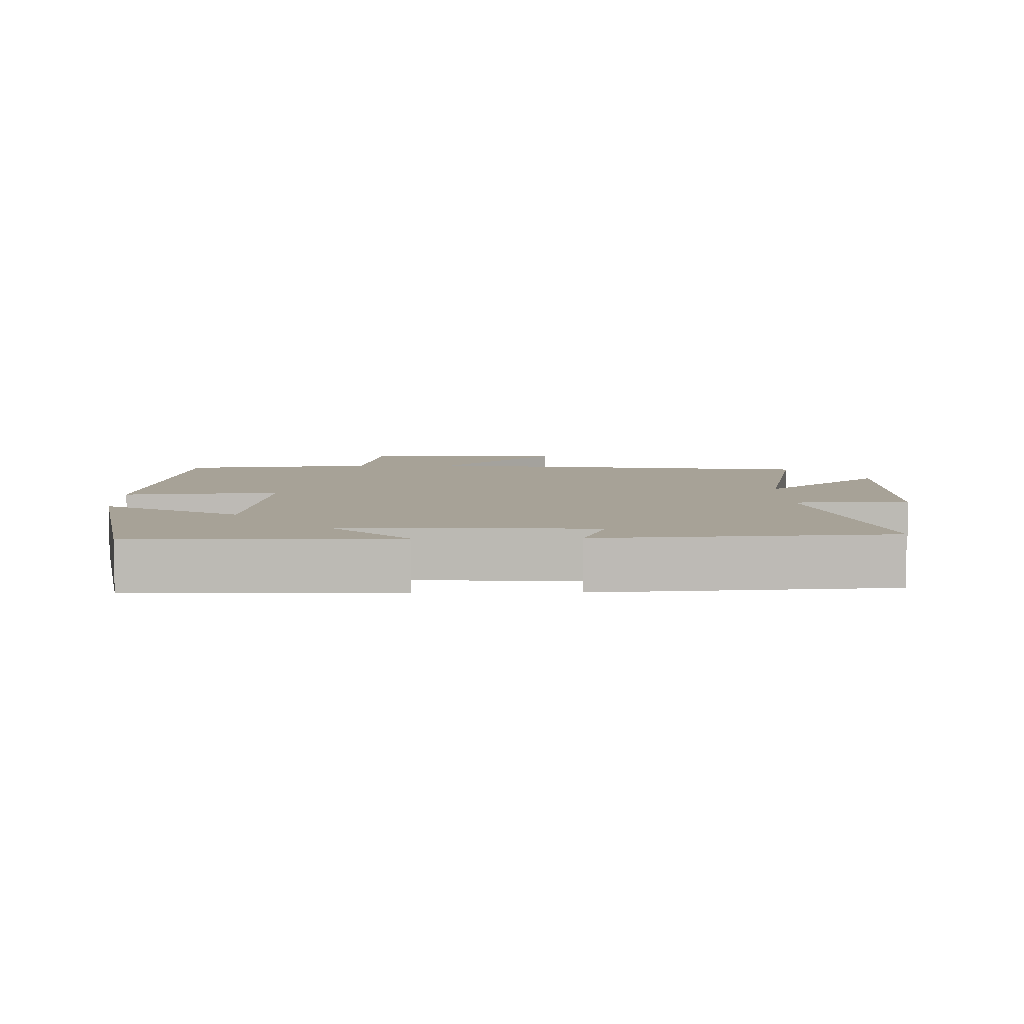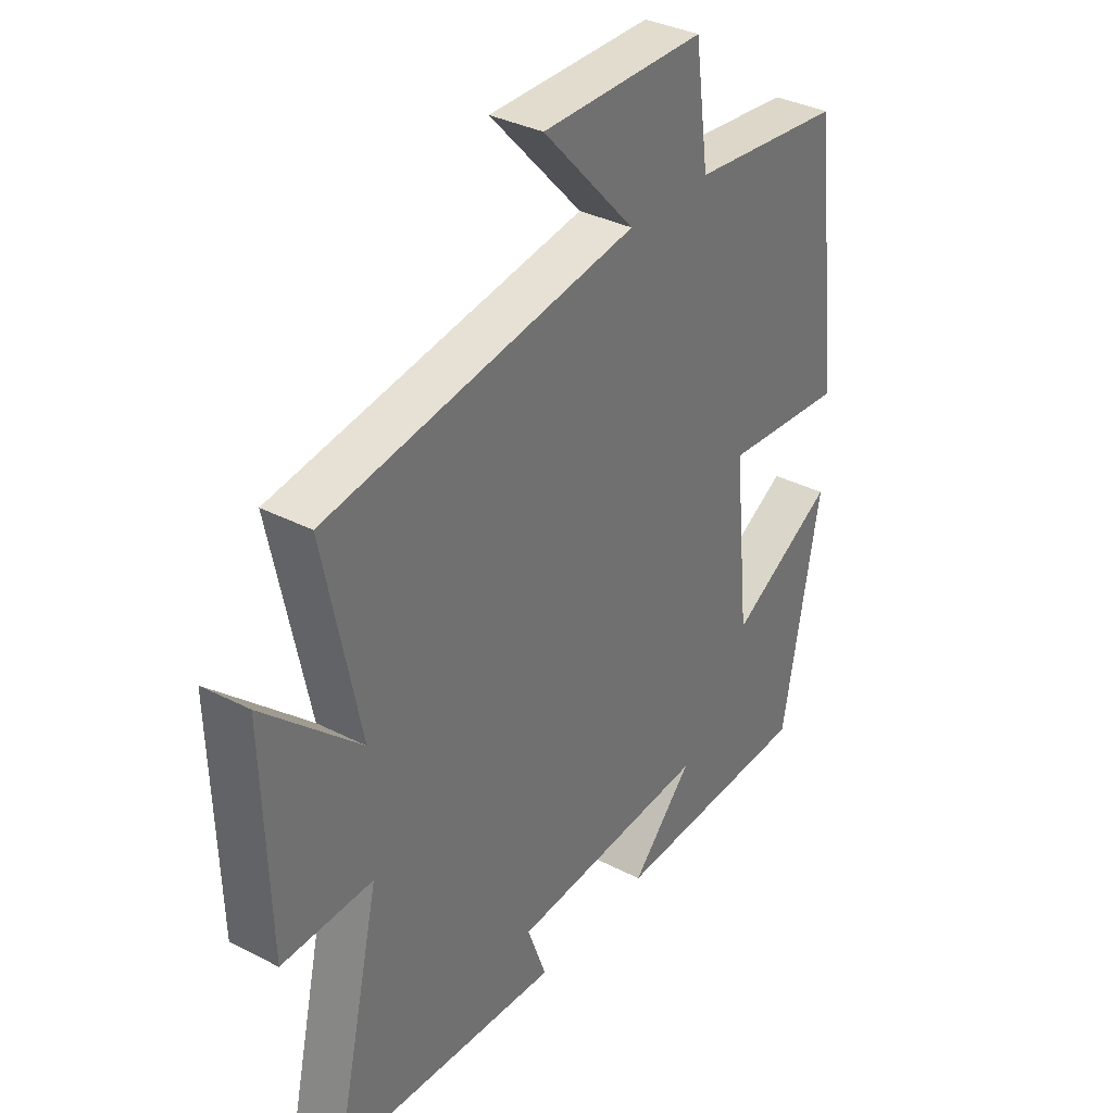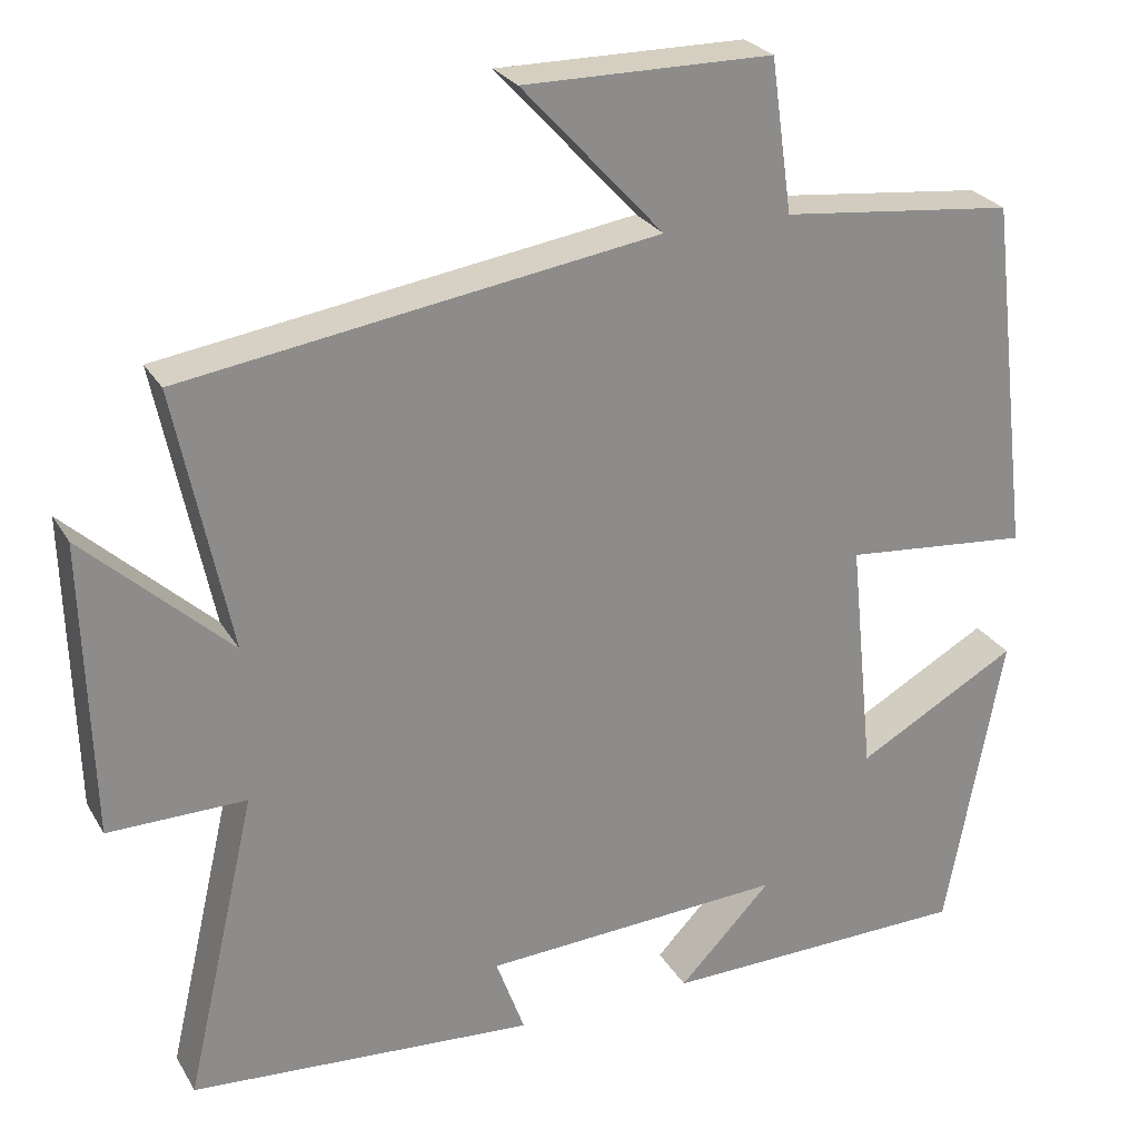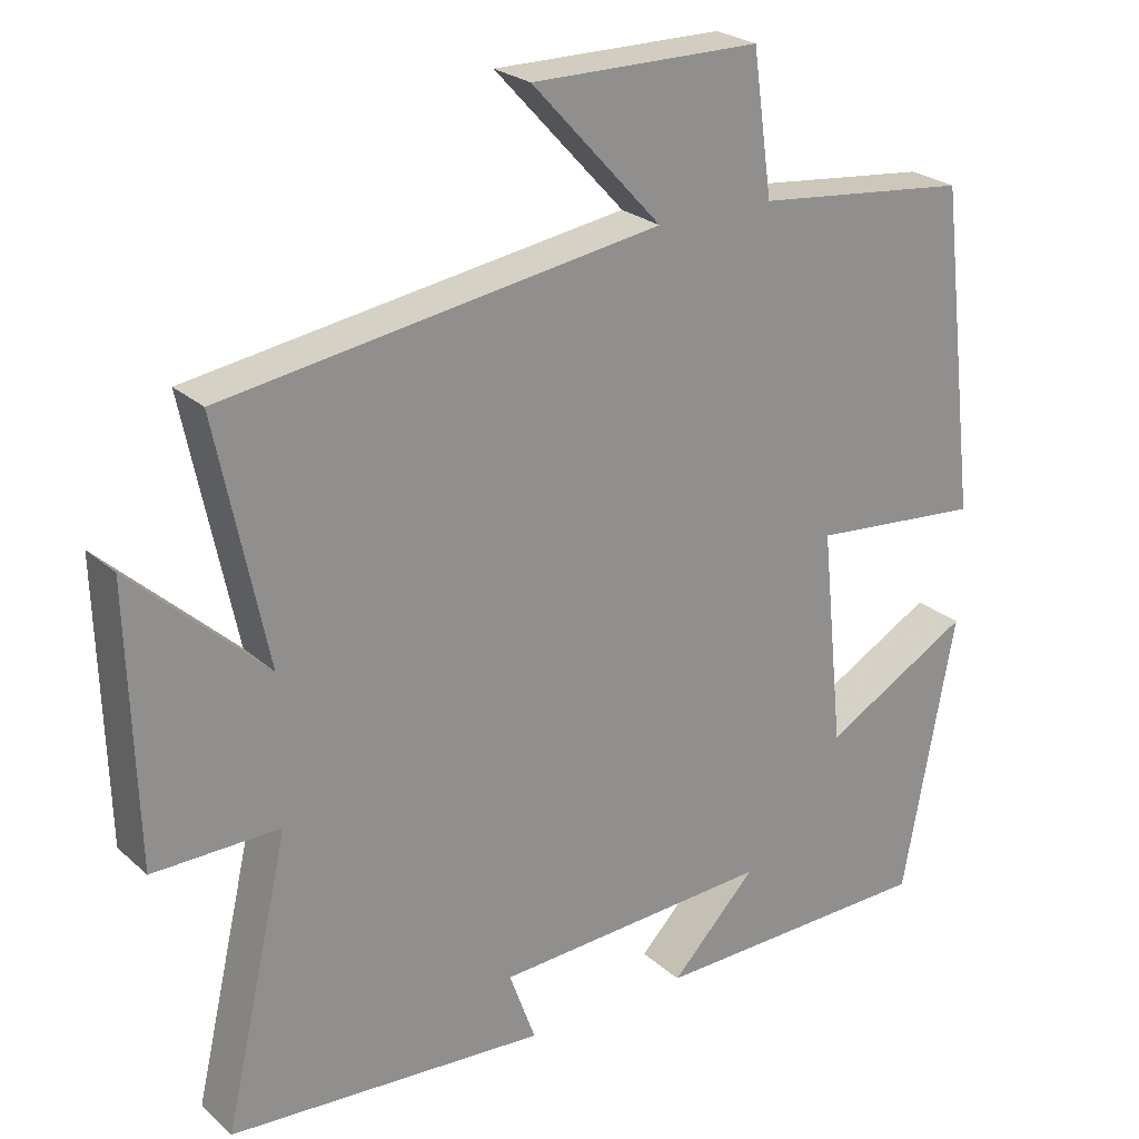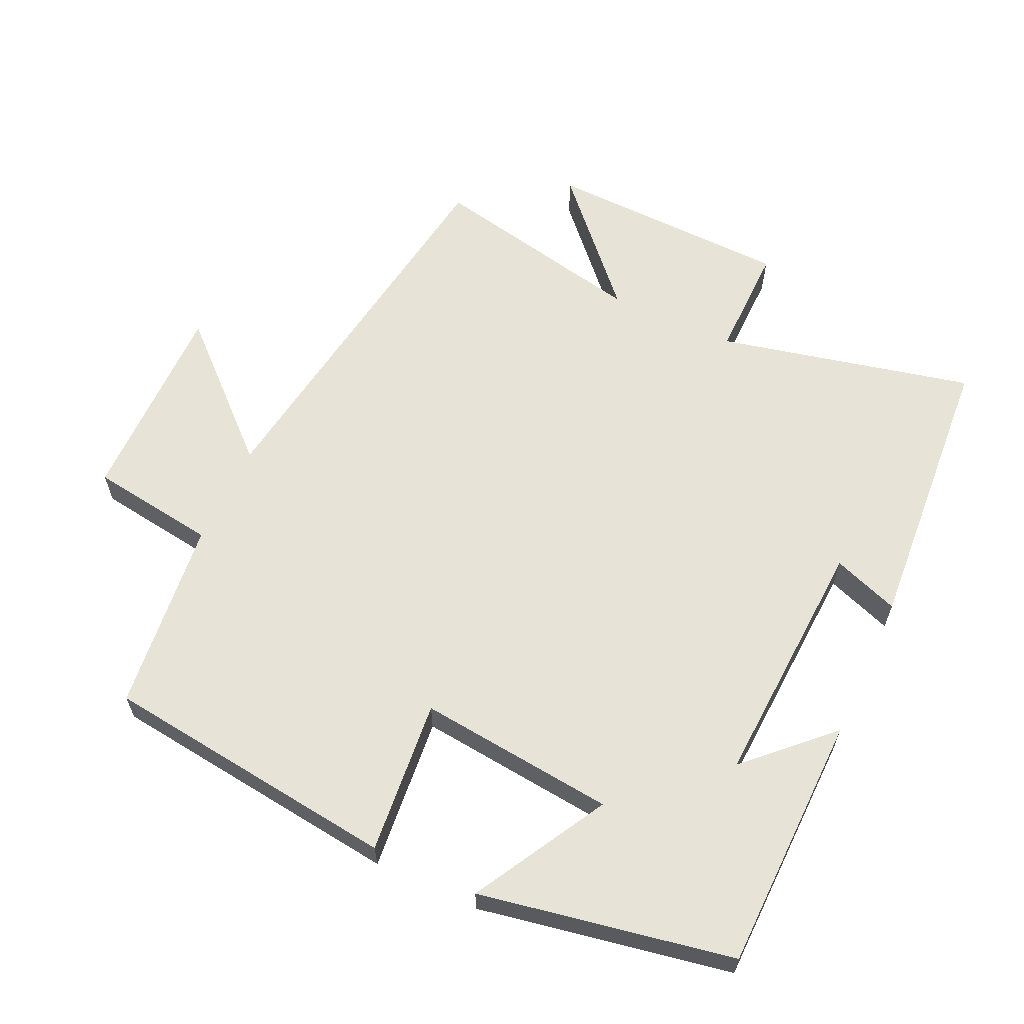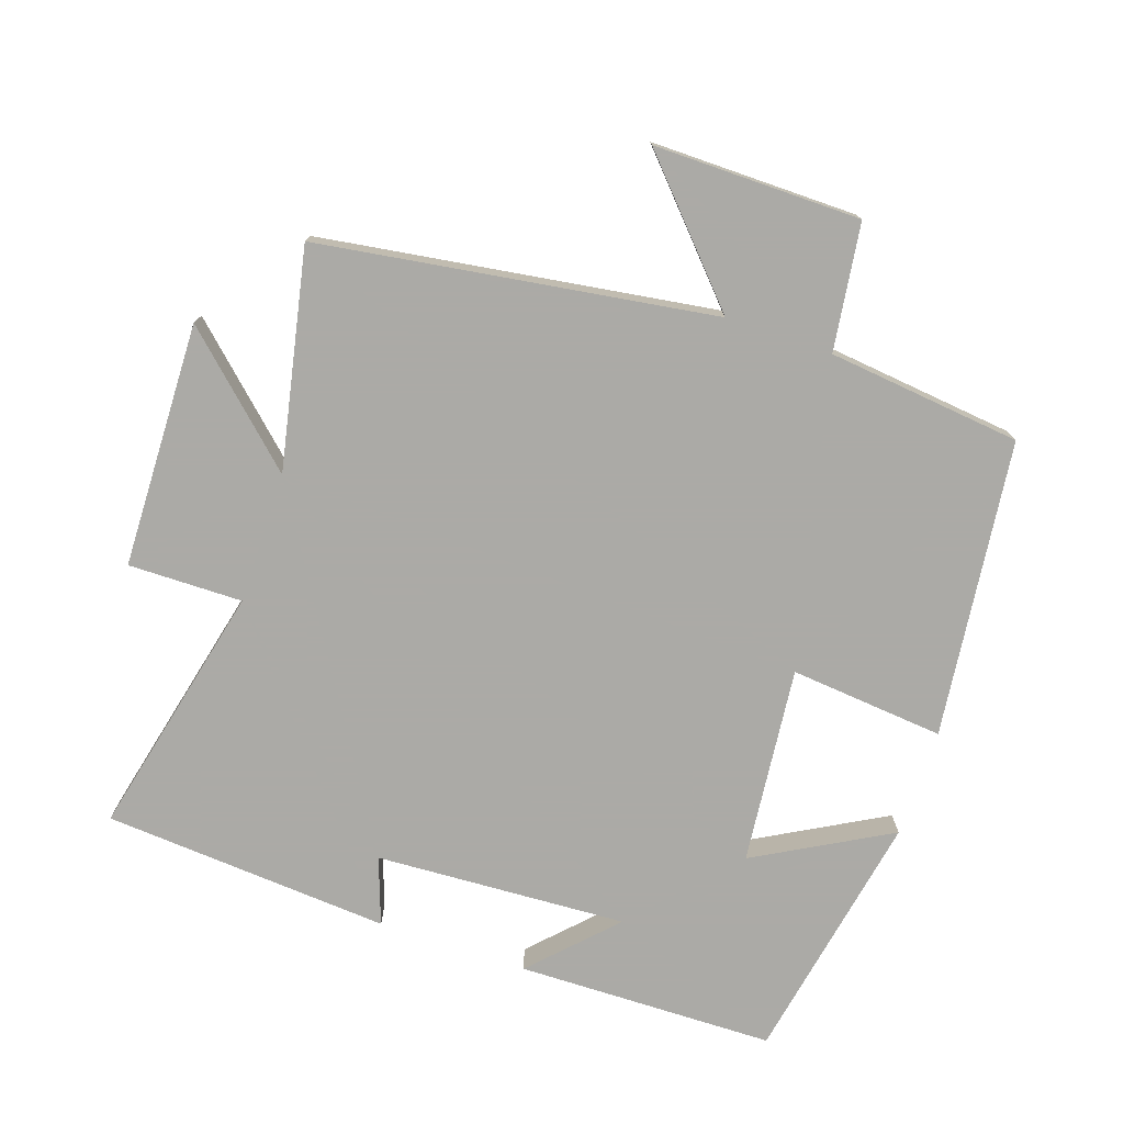
<metadata>
{"format":"obj","ext":"obj","renderer":"f3d","projection":"perspective","resolution":1024,"background":"white","views":[{"elev":6.6,"azim":178.7,"up":"+Y"},{"elev":34.9,"azim":-55.5,"up":"+Z"},{"elev":26.0,"azim":-24.2,"up":"+Z"},{"elev":24.6,"azim":-35.4,"up":"+Z"},{"elev":61.9,"azim":114.9,"up":"+Y"},{"elev":-75.9,"azim":-18.8,"up":"+Y"}]}
</metadata>
<code>
v -0.566 0.07 0.414
v 0.009 0.07 0.5
v -0.163 0.07 0.687
v 0.139 0.07 0.685
v 0.165 0.07 0.5
v 0.448 0.07 0.469
v 0.5 0.07 0.035
v 0.274 0.07 0.056
v 0.304 0.07 -0.232
v 0.5 0.07 -0.123
v 0.431 0.07 -0.493
v 0.054 0.07 -0.5
v 0.167 0.07 -0.383
v -0.201 0.07 -0.403
v -0.166 0.07 -0.5
v -0.586 0.07 -0.47
v -0.5 0.07 -0.097
v -0.667 0.07 -0.099
v -0.677 0.07 0.259
v -0.5 0.07 0.095
v -0.566 0 0.414
v 0.009 0 0.5
v -0.163 0 0.687
v 0.139 0 0.685
v 0.165 0 0.5
v 0.448 0 0.469
v 0.5 0 0.035
v 0.274 0 0.056
v 0.304 0 -0.232
v 0.5 0 -0.123
v 0.431 0 -0.493
v 0.054 0 -0.5
v 0.167 0 -0.383
v -0.201 0 -0.403
v -0.166 0 -0.5
v -0.586 0 -0.47
v -0.5 0 -0.097
v -0.667 0 -0.099
v -0.677 0 0.259
v -0.5 0 0.095
f 17 18 19 20
f 14 15 16 17
f 13 14 17 20
f 10 11 12 13
f 9 10 13
f 8 9 13 20
f 5 6 7 8
f 5 8 20 1
f 2 3 4 5
f 1 2 5
f 40 39 38 37
f 37 36 35 34
f 40 37 34 33
f 33 32 31 30
f 33 30 29
f 40 33 29 28
f 28 27 26 25
f 21 40 28 25
f 25 24 23 22
f 25 22 21
f 1 21 22 2
f 2 22 23 3
f 3 23 24 4
f 4 24 25 5
f 5 25 26 6
f 6 26 27 7
f 7 27 28 8
f 8 28 29 9
f 9 29 30 10
f 10 30 31 11
f 11 31 32 12
f 12 32 33 13
f 13 33 34 14
f 14 34 35 15
f 15 35 36 16
f 16 36 37 17
f 17 37 38 18
f 18 38 39 19
f 19 39 40 20
f 20 40 21 1

</code>
